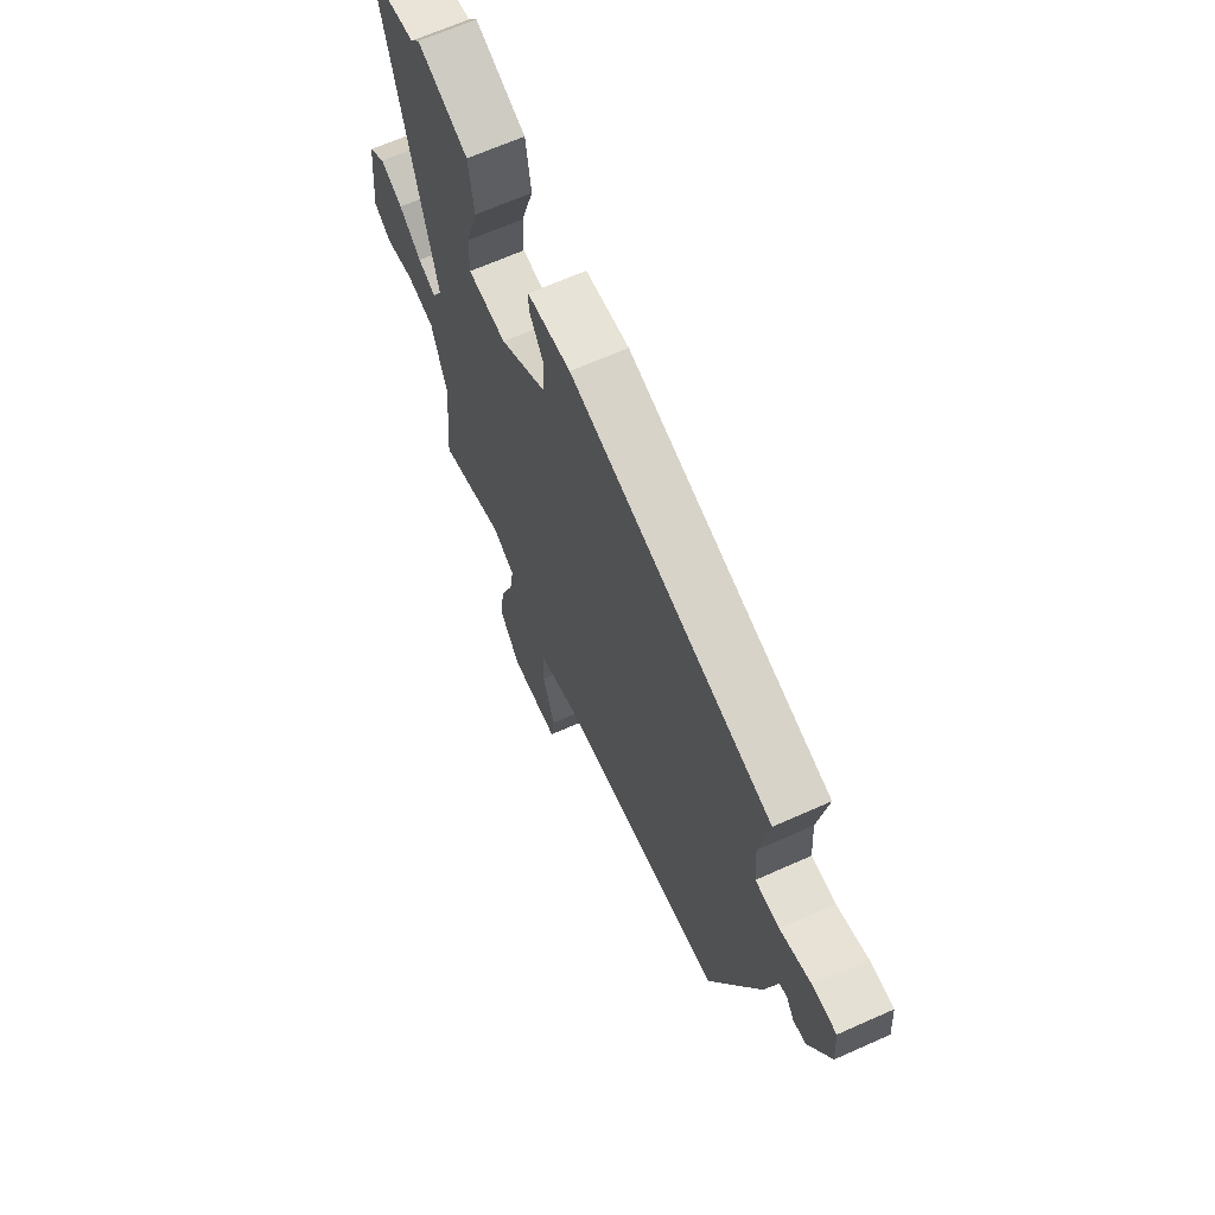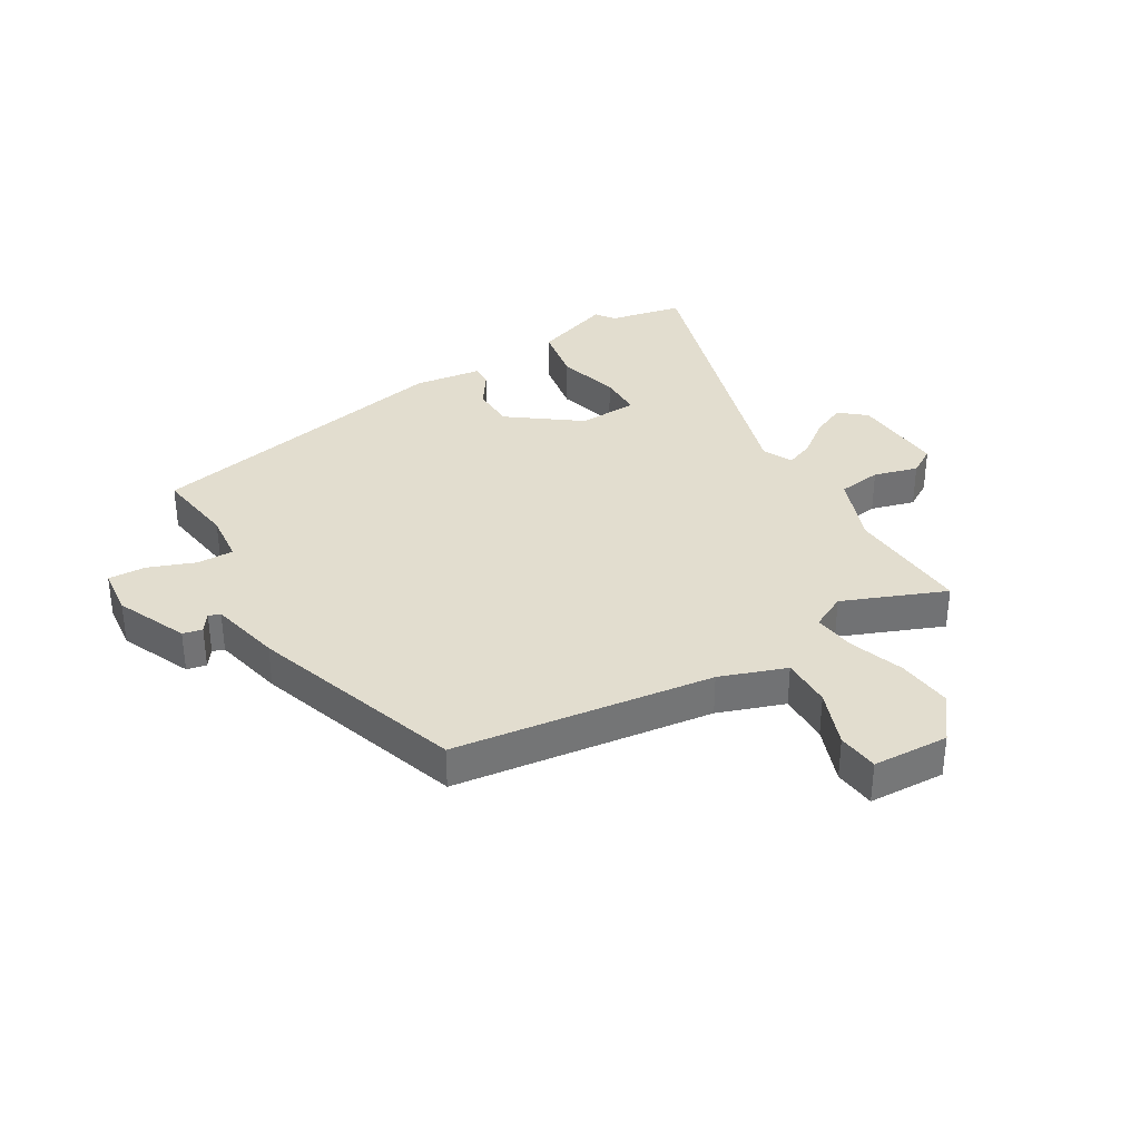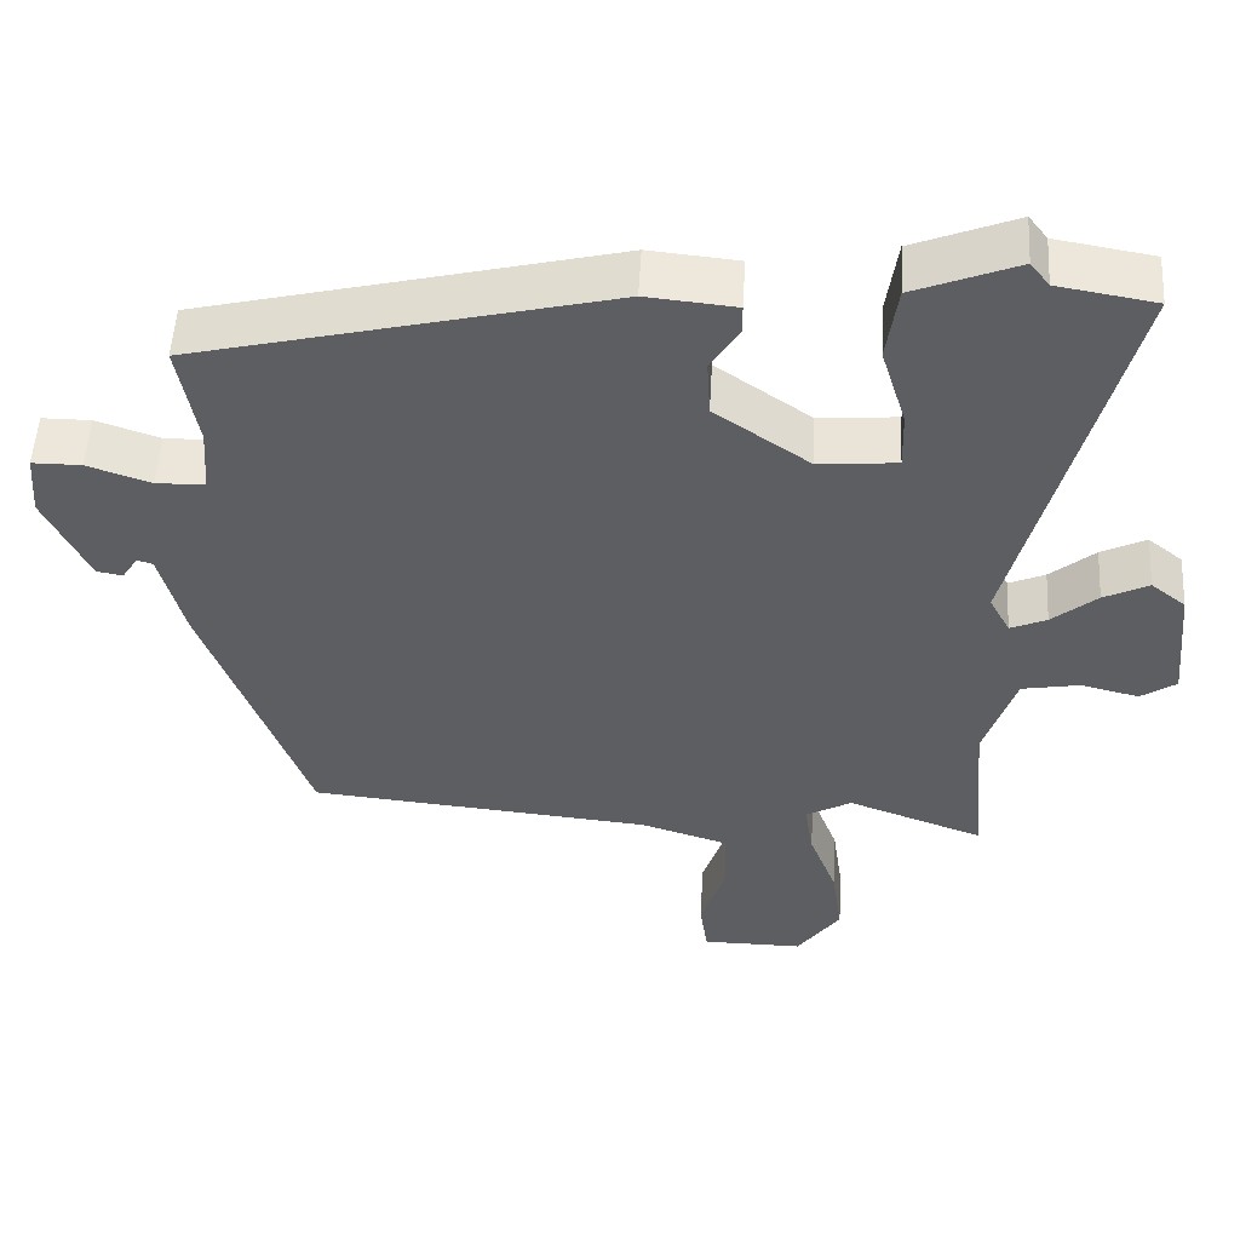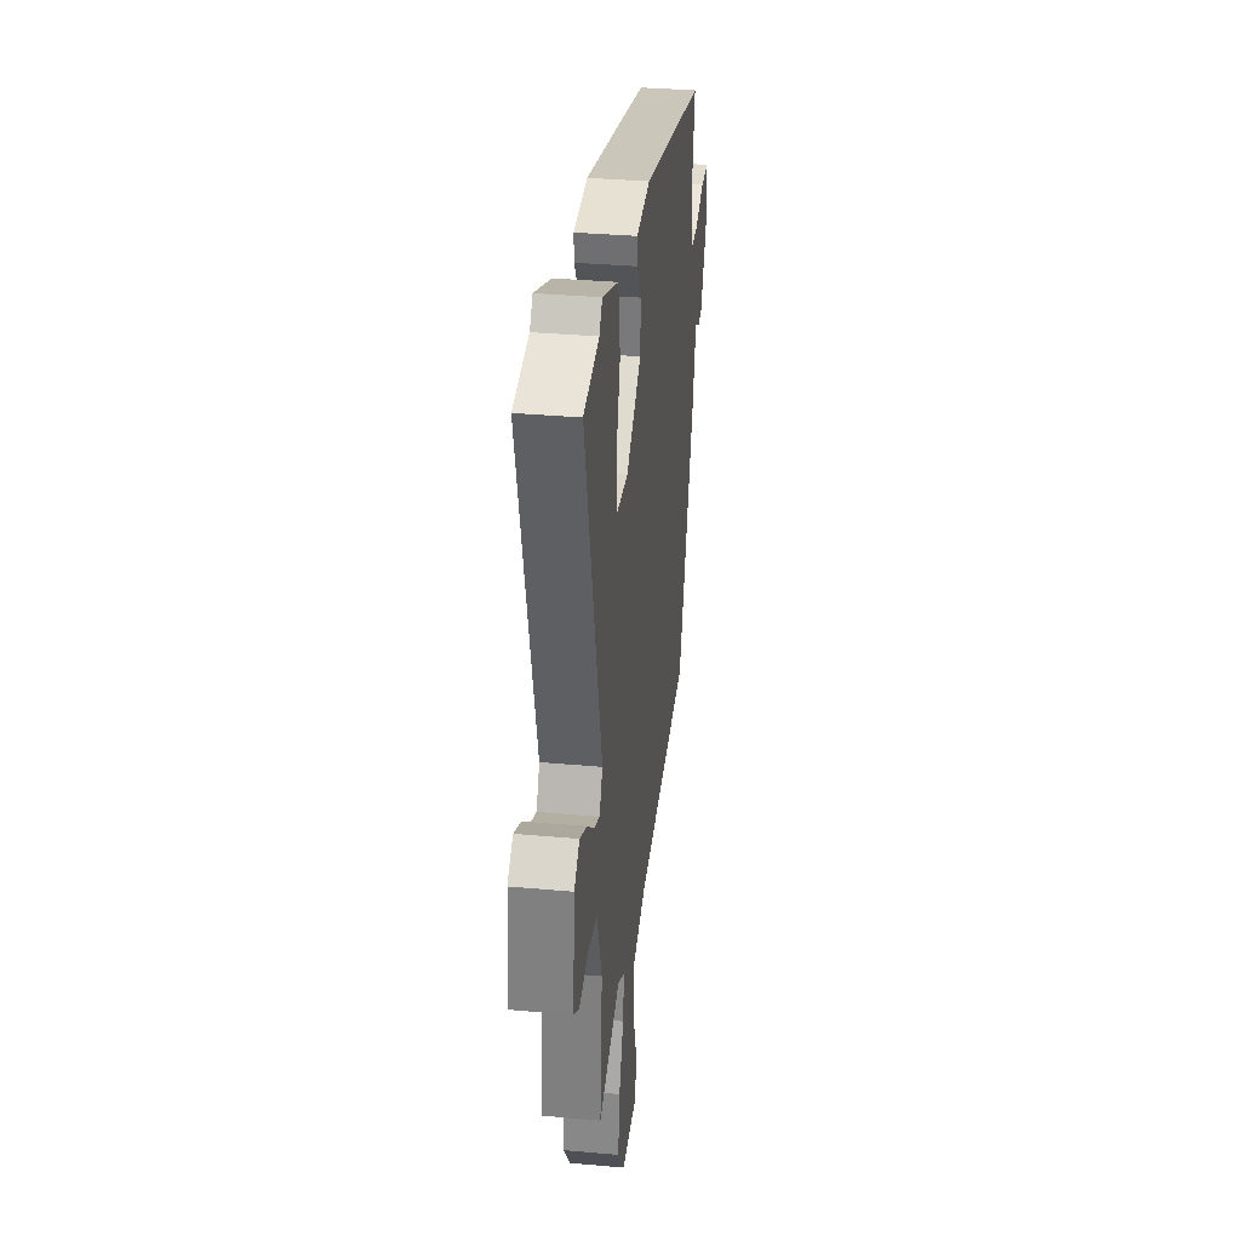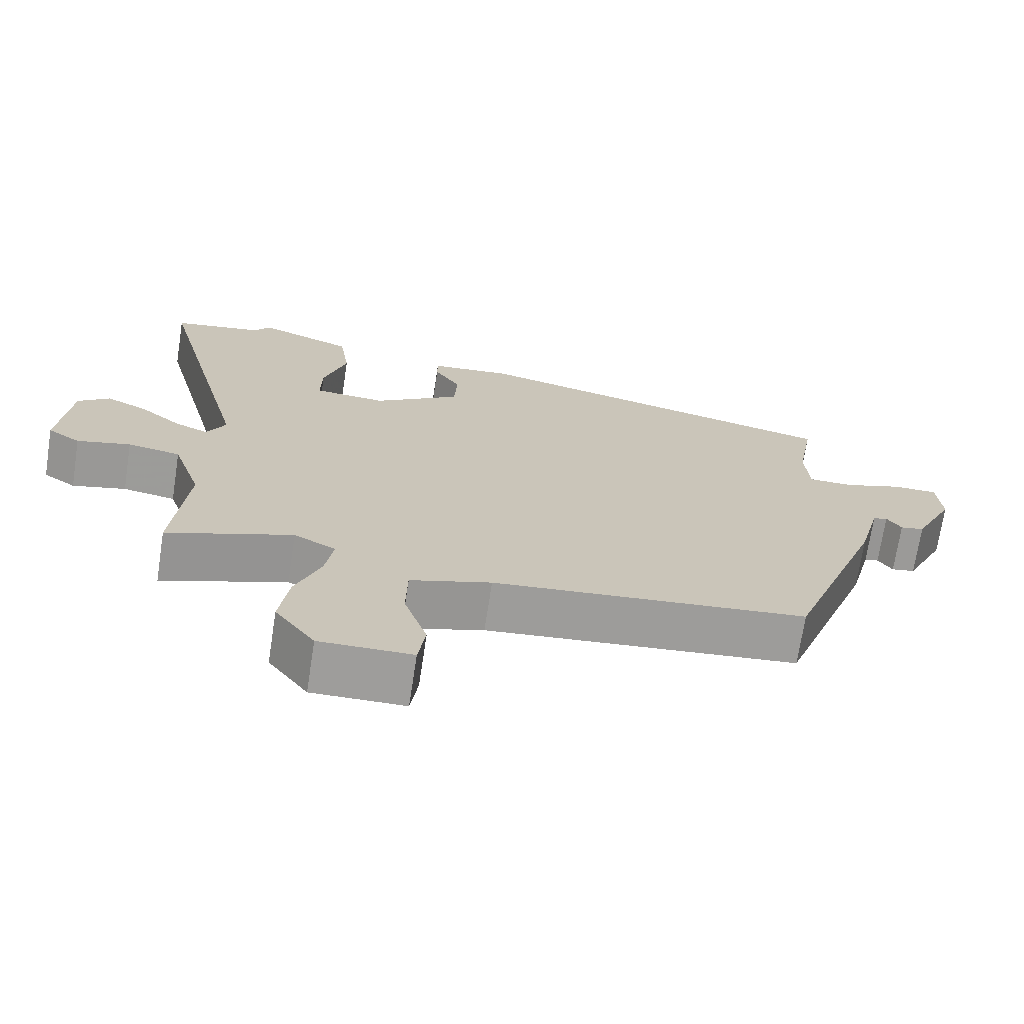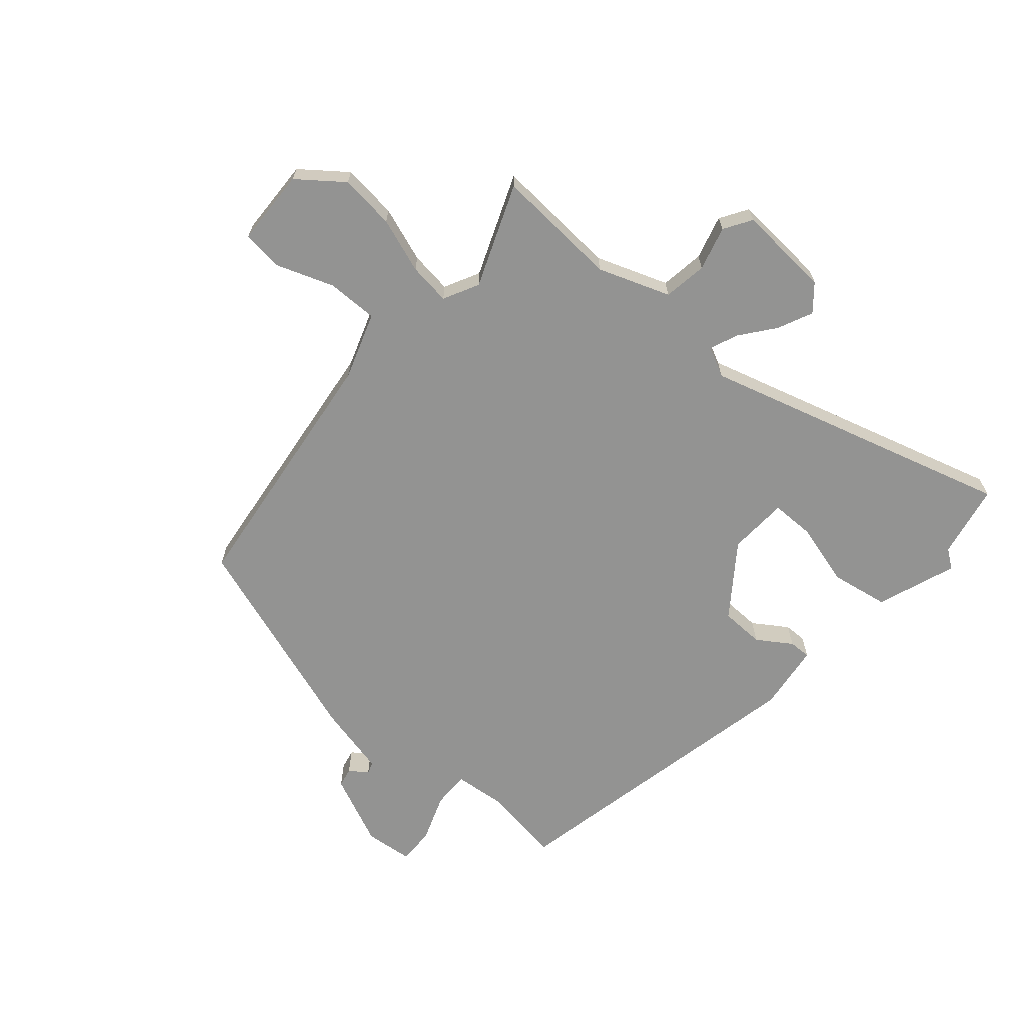
<metadata>
{"format":"obj","ext":"obj","renderer":"f3d","projection":"perspective","resolution":1024,"background":"white","views":[{"elev":65.9,"azim":65.8,"up":"+Z"},{"elev":34.9,"azim":151.2,"up":"+Y"},{"elev":52.1,"azim":-176.8,"up":"+Z"},{"elev":34.3,"azim":-83.0,"up":"+Z"},{"elev":-70.6,"azim":-8.7,"up":"+Z"},{"elev":-66.7,"azim":-129.2,"up":"+Y"}]}
</metadata>
<code>
v 0.487 0.07 0.338
v 0.463 0.07 0.203
v 0.469 0.07 0.118
v 0.531 0.07 0.117
v 0.611 0.07 0.144
v 0.673 0.07 0.144
v 0.679 0.07 0.063
v 0.623 0.07 -0.054
v 0.59 0.07 -0.06
v 0.57 0.07 -0.029
v 0.55 0.07 -0.035
v 0.519 0.07 -0.154
v 0.389 0.07 -0.507
v -0.046 0.07 -0.548
v -0.158 0.07 -0.583
v -0.16 0.07 -0.668
v -0.128 0.07 -0.765
v -0.138 0.07 -0.834
v -0.266 0.07 -0.835
v -0.321 0.07 -0.759
v -0.308 0.07 -0.667
v -0.273 0.07 -0.576
v -0.262 0.07 -0.506
v -0.32 0.07 -0.474
v -0.493 0.07 -0.537
v -0.474 0.07 -0.329
v -0.514 0.07 -0.208
v -0.587 0.07 -0.195
v -0.661 0.07 -0.213
v -0.706 0.07 -0.183
v -0.691 0.07 -0.027
v -0.647 0.07 0.008
v -0.59 0.07 -0.02
v -0.533 0.07 -0.067
v -0.487 0.07 -0.087
v -0.461 0.07 -0.038
v -0.595 0.07 0.484
v -0.471 0.07 0.505
v -0.447 0.07 0.536
v -0.316 0.07 0.484
v -0.302 0.07 0.387
v -0.334 0.07 0.283
v -0.336 0.07 0.209
v -0.236 0.07 0.201
v -0.116 0.07 0.284
v -0.112 0.07 0.357
v -0.148 0.07 0.415
v -0.148 0.07 0.452
v -0.035 0.07 0.463
v 0.487 0 0.338
v 0.463 0 0.203
v 0.469 0 0.118
v 0.531 0 0.117
v 0.611 0 0.144
v 0.673 0 0.144
v 0.679 0 0.063
v 0.623 0 -0.054
v 0.59 0 -0.06
v 0.57 0 -0.029
v 0.55 0 -0.035
v 0.519 0 -0.154
v 0.389 0 -0.507
v -0.046 0 -0.548
v -0.158 0 -0.583
v -0.16 0 -0.668
v -0.128 0 -0.765
v -0.138 0 -0.834
v -0.266 0 -0.835
v -0.321 0 -0.759
v -0.308 0 -0.667
v -0.273 0 -0.576
v -0.262 0 -0.506
v -0.32 0 -0.474
v -0.493 0 -0.537
v -0.474 0 -0.329
v -0.514 0 -0.208
v -0.587 0 -0.195
v -0.661 0 -0.213
v -0.706 0 -0.183
v -0.691 0 -0.027
v -0.647 0 0.008
v -0.59 0 -0.02
v -0.533 0 -0.067
v -0.487 0 -0.087
v -0.461 0 -0.038
v -0.595 0 0.484
v -0.471 0 0.505
v -0.447 0 0.536
v -0.316 0 0.484
v -0.302 0 0.387
v -0.334 0 0.283
v -0.336 0 0.209
v -0.236 0 0.201
v -0.116 0 0.284
v -0.112 0 0.357
v -0.148 0 0.415
v -0.148 0 0.452
v -0.035 0 0.463
f 46 47 48 49
f 45 46 49 1
f 44 45 1 2
f 39 40 41 42
f 38 39 42 43
f 36 37 38 43
f 31 32 33 34
f 31 34 35
f 28 29 30 31
f 27 28 31 35
f 26 27 35 36
f 24 25 26
f 23 24 26 36
f 19 20 21 22
f 19 22 23
f 16 17 18 19
f 15 16 19 23
f 14 15 23 36
f 11 12 13 14
f 7 8 9 10
f 7 10 11
f 4 5 6 7
f 3 4 7 11
f 44 2 3
f 14 36 43 44
f 3 11 14 44
f 98 97 96 95
f 50 98 95 94
f 51 50 94 93
f 91 90 89 88
f 92 91 88 87
f 92 87 86 85
f 83 82 81 80
f 84 83 80
f 80 79 78 77
f 84 80 77 76
f 85 84 76 75
f 75 74 73
f 85 75 73 72
f 71 70 69 68
f 72 71 68
f 68 67 66 65
f 72 68 65 64
f 85 72 64 63
f 63 62 61 60
f 59 58 57 56
f 60 59 56
f 56 55 54 53
f 60 56 53 52
f 52 51 93
f 93 92 85 63
f 93 63 60 52
f 1 50 51 2
f 2 51 52 3
f 3 52 53 4
f 4 53 54 5
f 5 54 55 6
f 6 55 56 7
f 7 56 57 8
f 8 57 58 9
f 9 58 59 10
f 10 59 60 11
f 11 60 61 12
f 12 61 62 13
f 13 62 63 14
f 14 63 64 15
f 15 64 65 16
f 16 65 66 17
f 17 66 67 18
f 18 67 68 19
f 19 68 69 20
f 20 69 70 21
f 21 70 71 22
f 22 71 72 23
f 23 72 73 24
f 24 73 74 25
f 25 74 75 26
f 26 75 76 27
f 27 76 77 28
f 28 77 78 29
f 29 78 79 30
f 30 79 80 31
f 31 80 81 32
f 32 81 82 33
f 33 82 83 34
f 34 83 84 35
f 35 84 85 36
f 36 85 86 37
f 37 86 87 38
f 38 87 88 39
f 39 88 89 40
f 40 89 90 41
f 41 90 91 42
f 42 91 92 43
f 43 92 93 44
f 44 93 94 45
f 45 94 95 46
f 46 95 96 47
f 47 96 97 48
f 48 97 98 49
f 49 98 50 1

</code>
